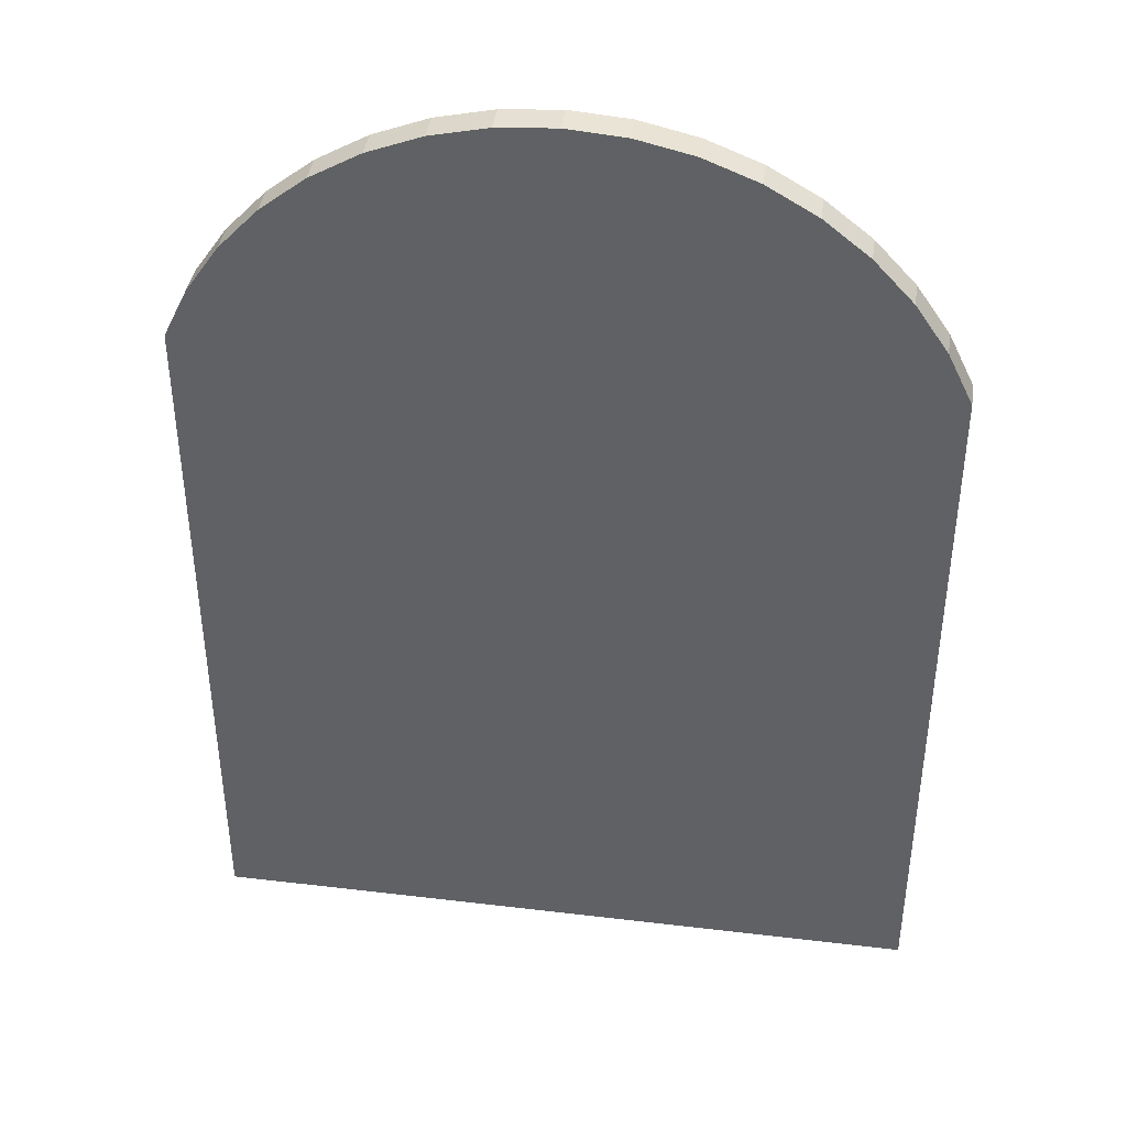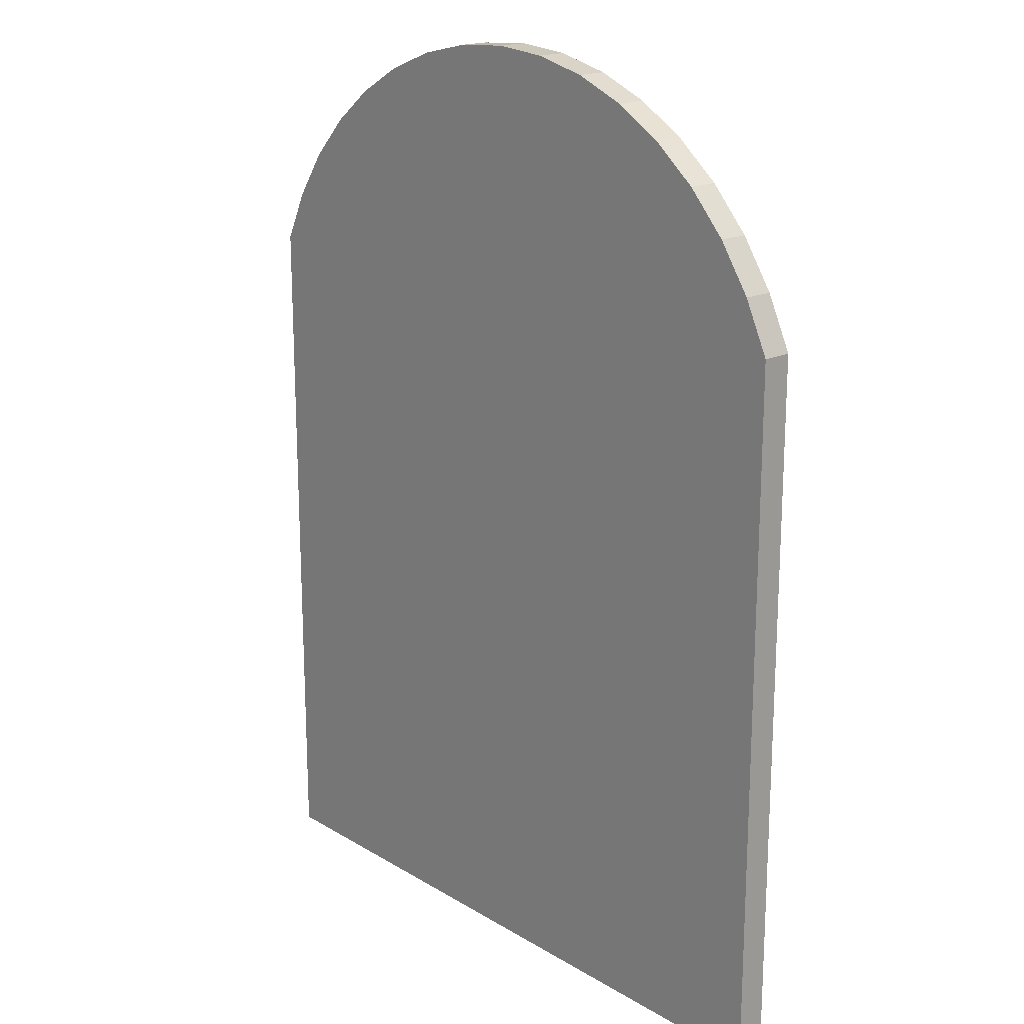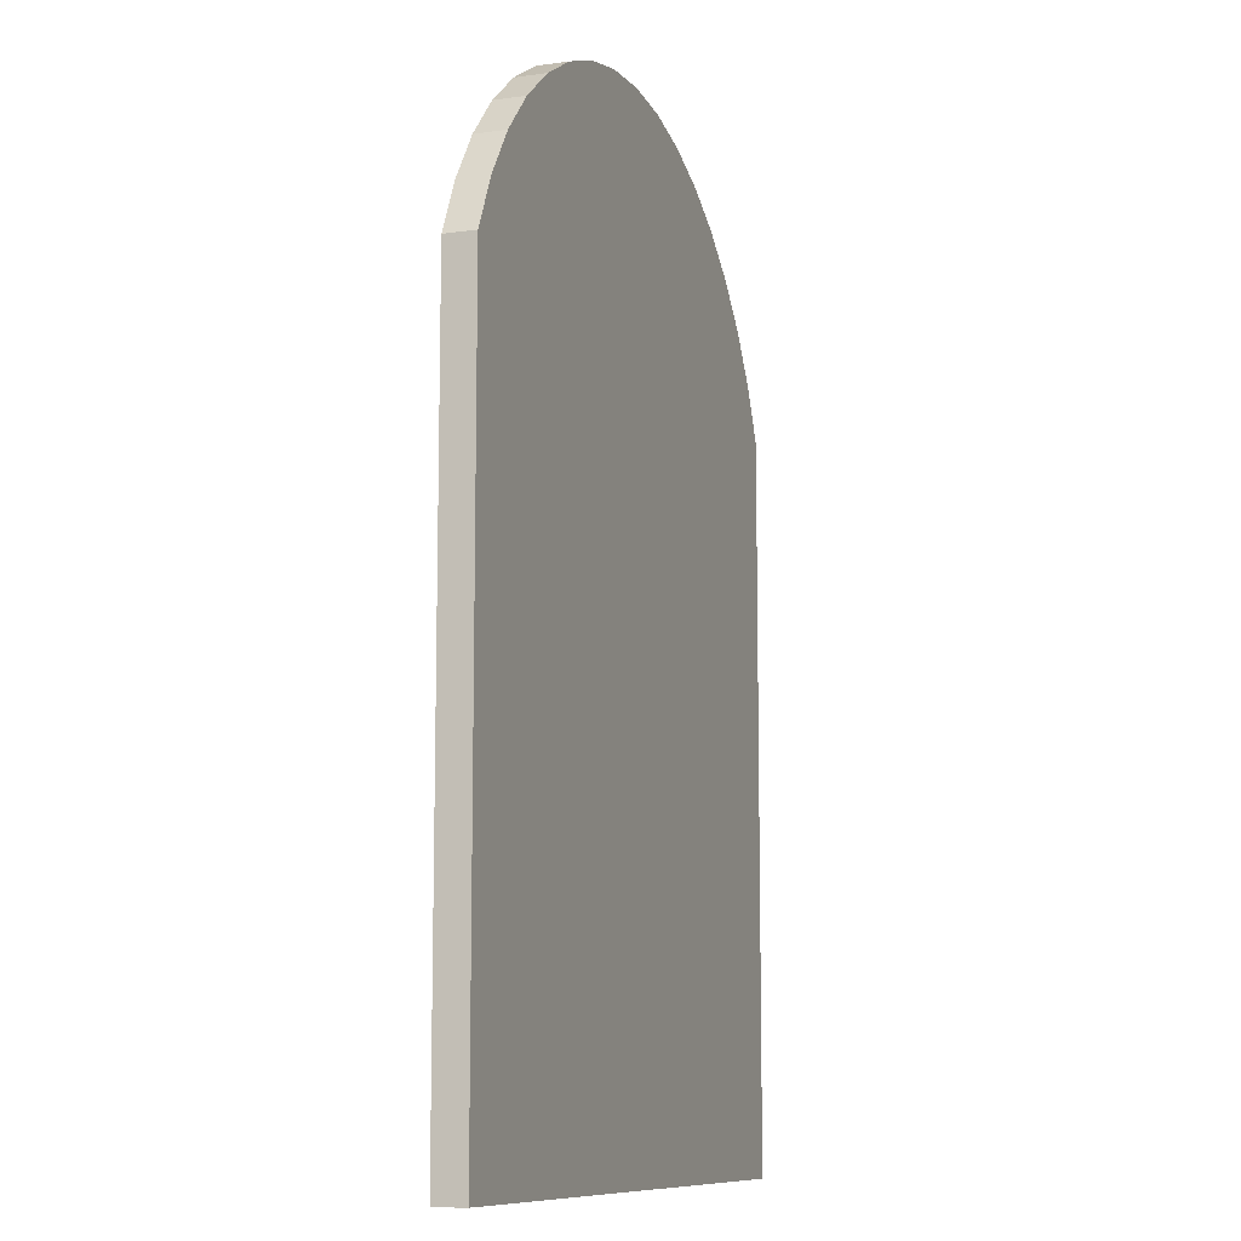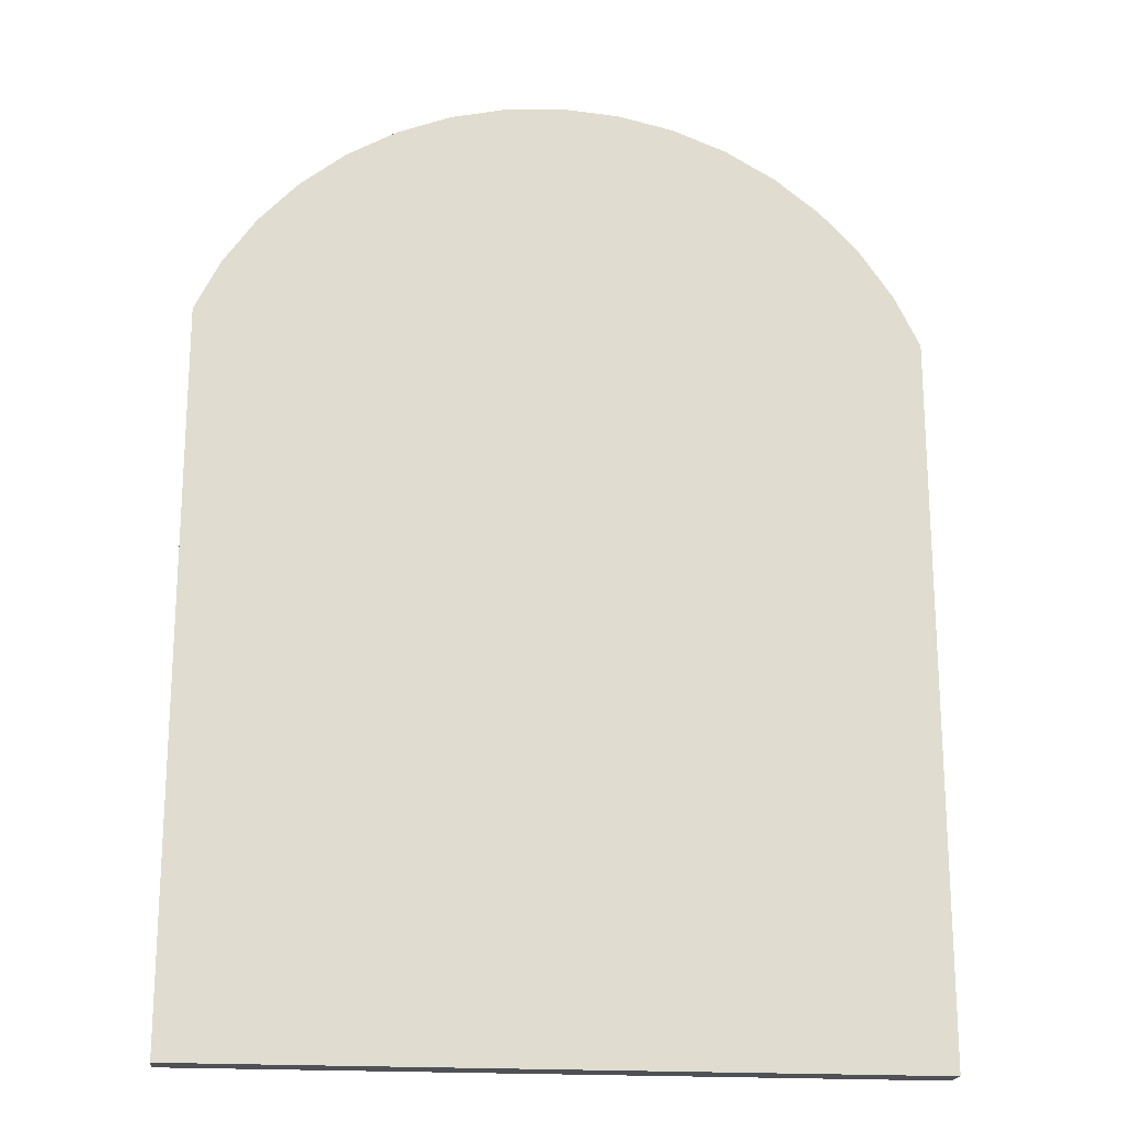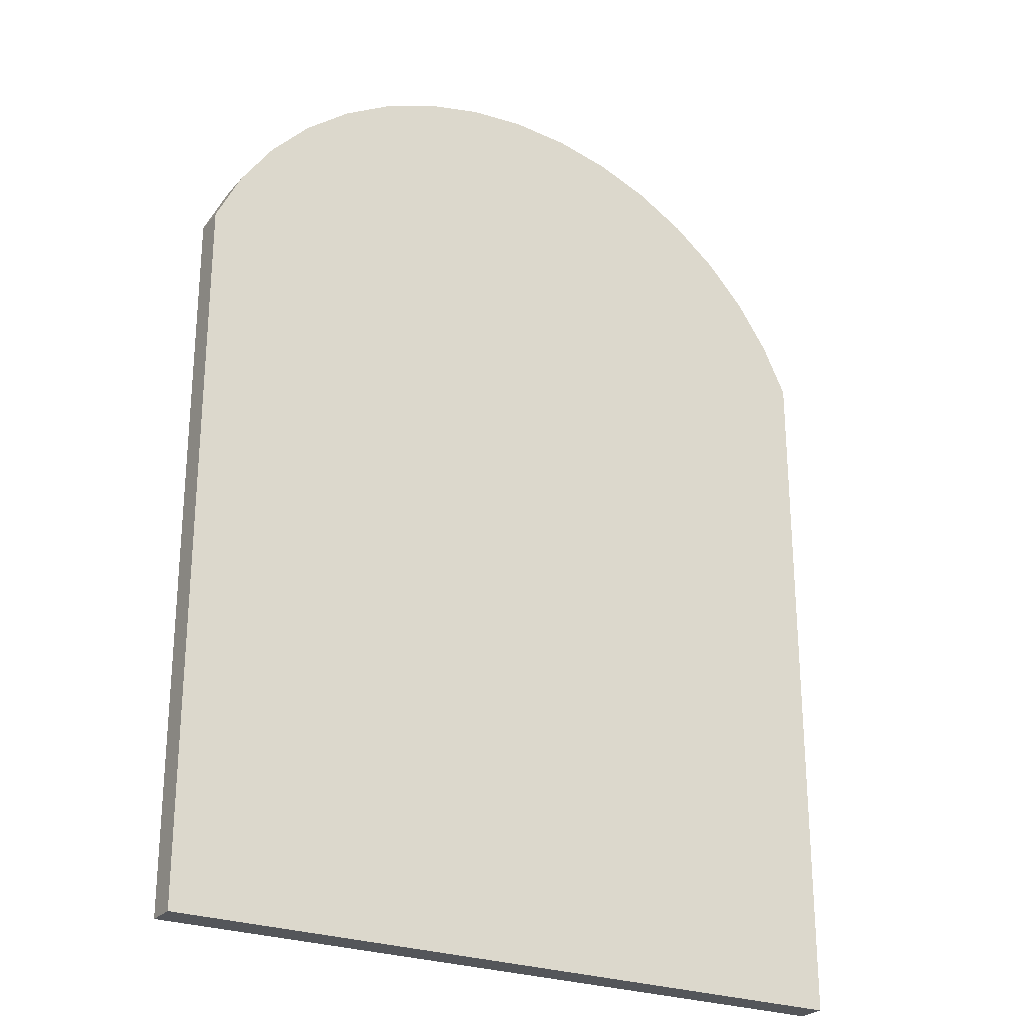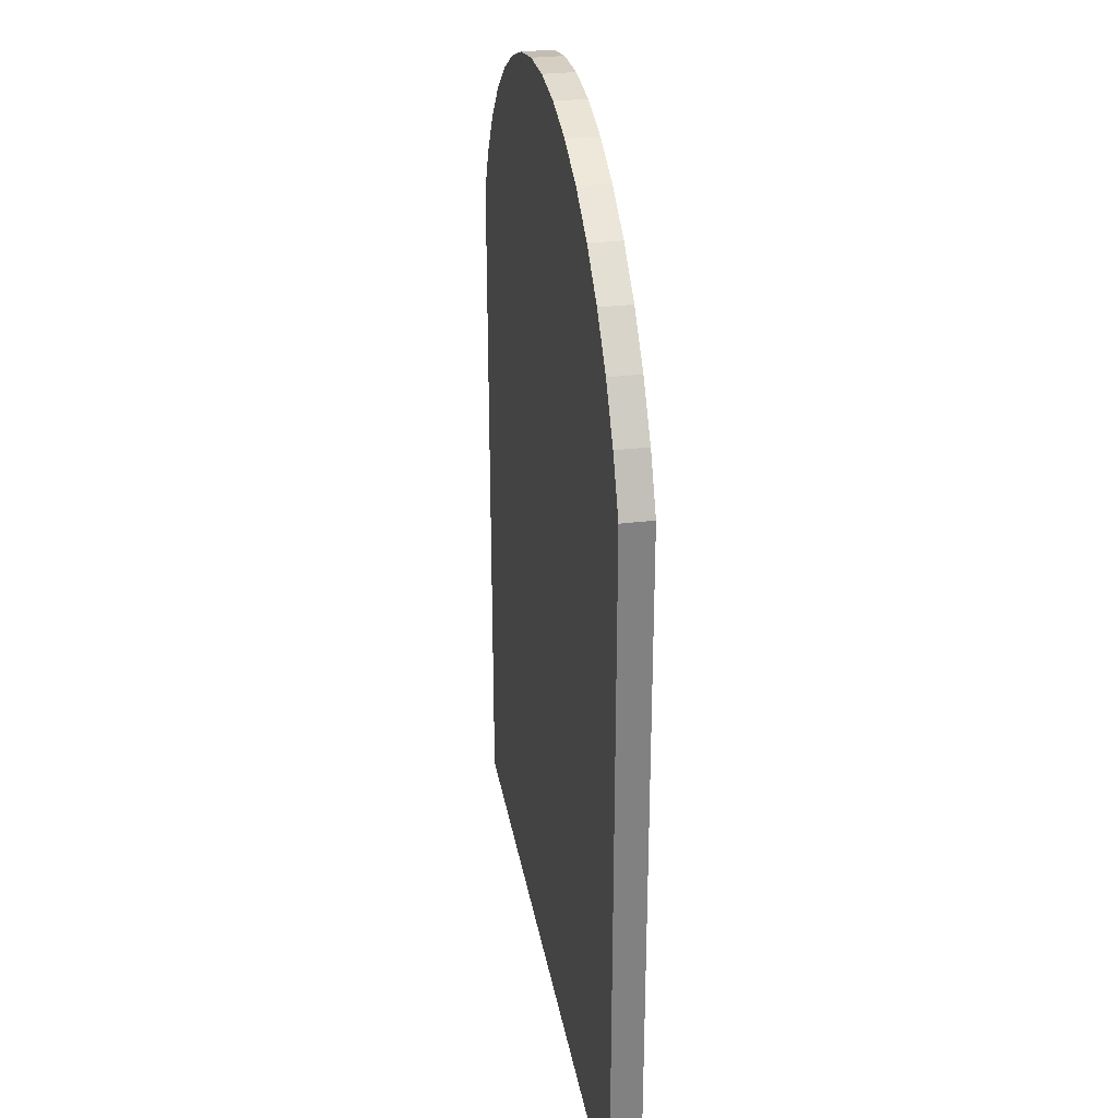
<metadata>
{"format":"obj","ext":"obj","renderer":"f3d","projection":"perspective","resolution":1024,"background":"white","views":[{"elev":40.7,"azim":8.3,"up":"+Y"},{"elev":18.6,"azim":-131.3,"up":"+Y"},{"elev":-10.0,"azim":-70.3,"up":"+Y"},{"elev":-19.7,"azim":173.1,"up":"+Y"},{"elev":-25.7,"azim":148.7,"up":"+Y"},{"elev":30.0,"azim":-99.8,"up":"+Y"}]}
</metadata>
<code>
o Door_Cube.003
v -3 0 0.1294
v -3 6 0.1294
v -2.789 6.432 0.1294
v -2.516 6.827 0.1294
v -2.188 7.178 0.1294
v -1.811 7.476 0.1294
v -1.395 7.715 0.1294
v -0.947 7.889 0.1294
v -0.4786 7.995 0.1294
v 0 8.031 0.02
v 0 0 0.02
v 3 0 0.1294
v 3 6 0.1294
v 2.789 6.432 0.1294
v 2.516 6.827 0.1294
v 2.188 7.178 0.1294
v 1.811 7.476 0.1294
v 1.395 7.715 0.1294
v 0.947 7.889 0.1294
v 0.4786 7.995 0.1294
v 0 8.031 0.1294
v 0 0 0.1294
v -3 0 -0.1206
v -3 6 -0.1206
v -2.789 6.432 -0.1206
v -2.516 6.827 -0.1206
v -2.188 7.178 -0.1206
v -1.811 7.476 -0.1206
v -1.395 7.715 -0.1206
v -0.947 7.889 -0.1206
v -0.4786 7.995 -0.1206
v 0 8.031 0.02
v 0 0 0.02
v 3 0 -0.1206
v 3 6 -0.1206
v 2.789 6.432 -0.1206
v 2.516 6.827 -0.1206
v 2.188 7.178 -0.1206
v 1.811 7.476 -0.1206
v 1.395 7.715 -0.1206
v 0.947 7.889 -0.1206
v 0.4786 7.995 -0.1206
v 0 8.031 -0.1206
v 0 0 -0.1206
f 2 1 22 21 9 8 7 6 5 4 3
f 13 14 15 16 17 18 19 20 21 22 12
f 24 25 26 27 28 29 30 31 43 44 23
f 35 34 44 43 42 41 40 39 38 37 36
f 2 24 23 1
f 3 25 24 2
f 4 26 25 3
f 5 27 26 4
f 6 28 27 5
f 7 29 28 6
f 8 30 29 7
f 9 31 30 8
f 21 43 31 9
f 1 23 44 22
f 12 34 35 13
f 13 35 36 14
f 14 36 37 15
f 15 37 38 16
f 16 38 39 17
f 17 39 40 18
f 18 40 41 19
f 19 41 42 20
f 20 42 43 21
f 22 44 34 12
l 10 11
l 32 33

</code>
